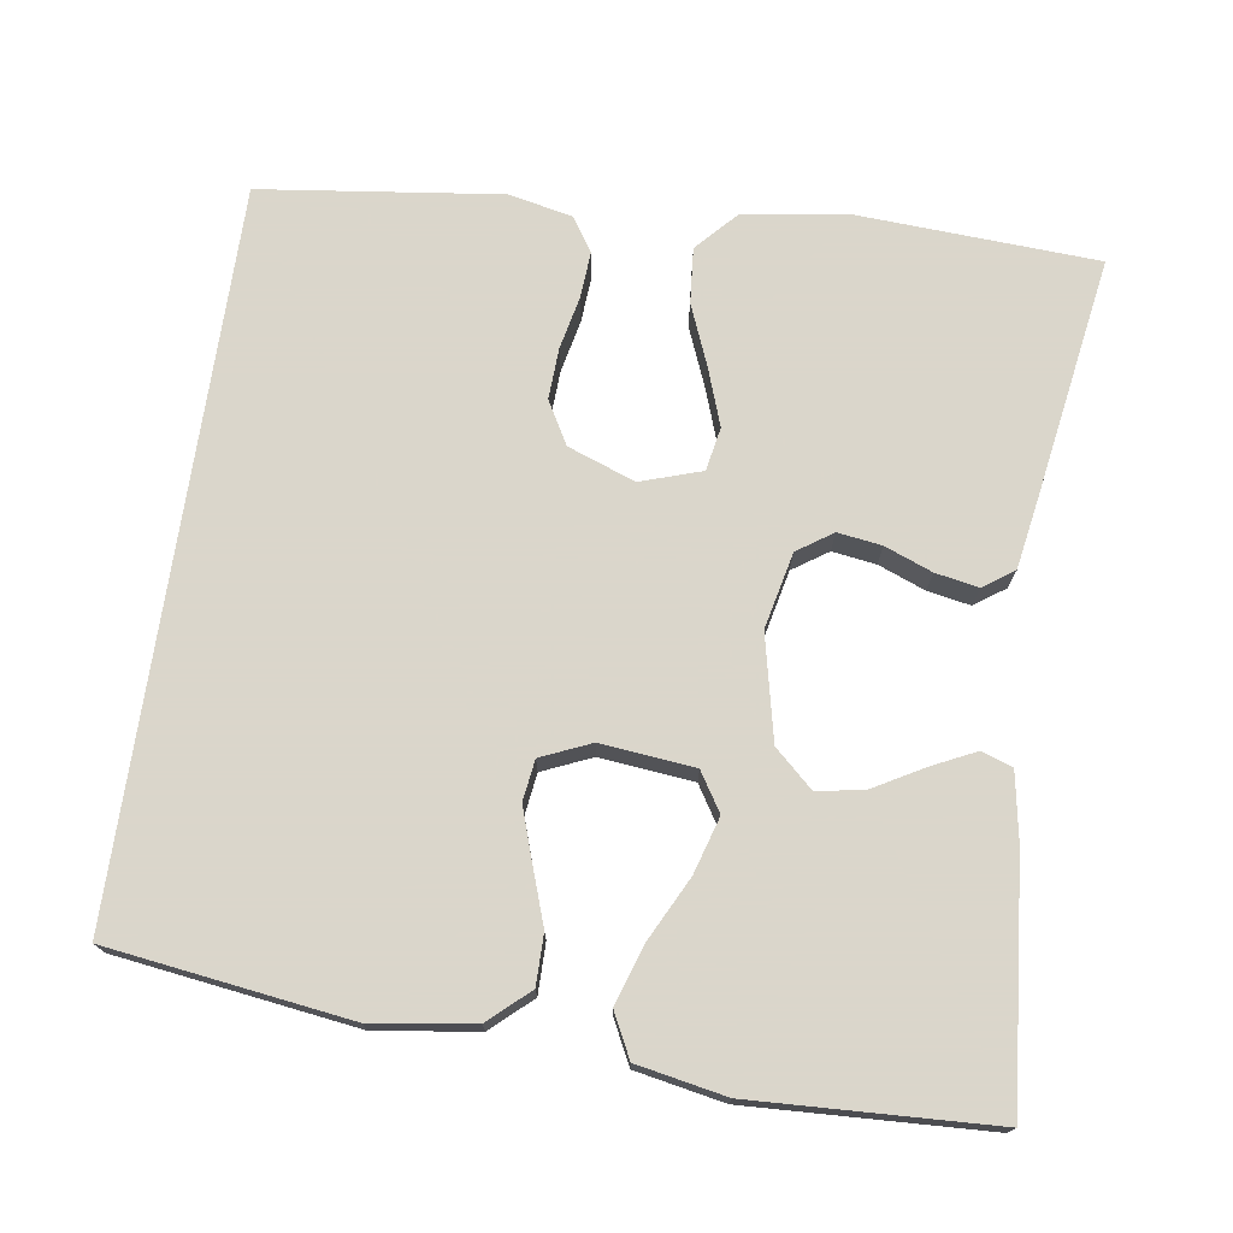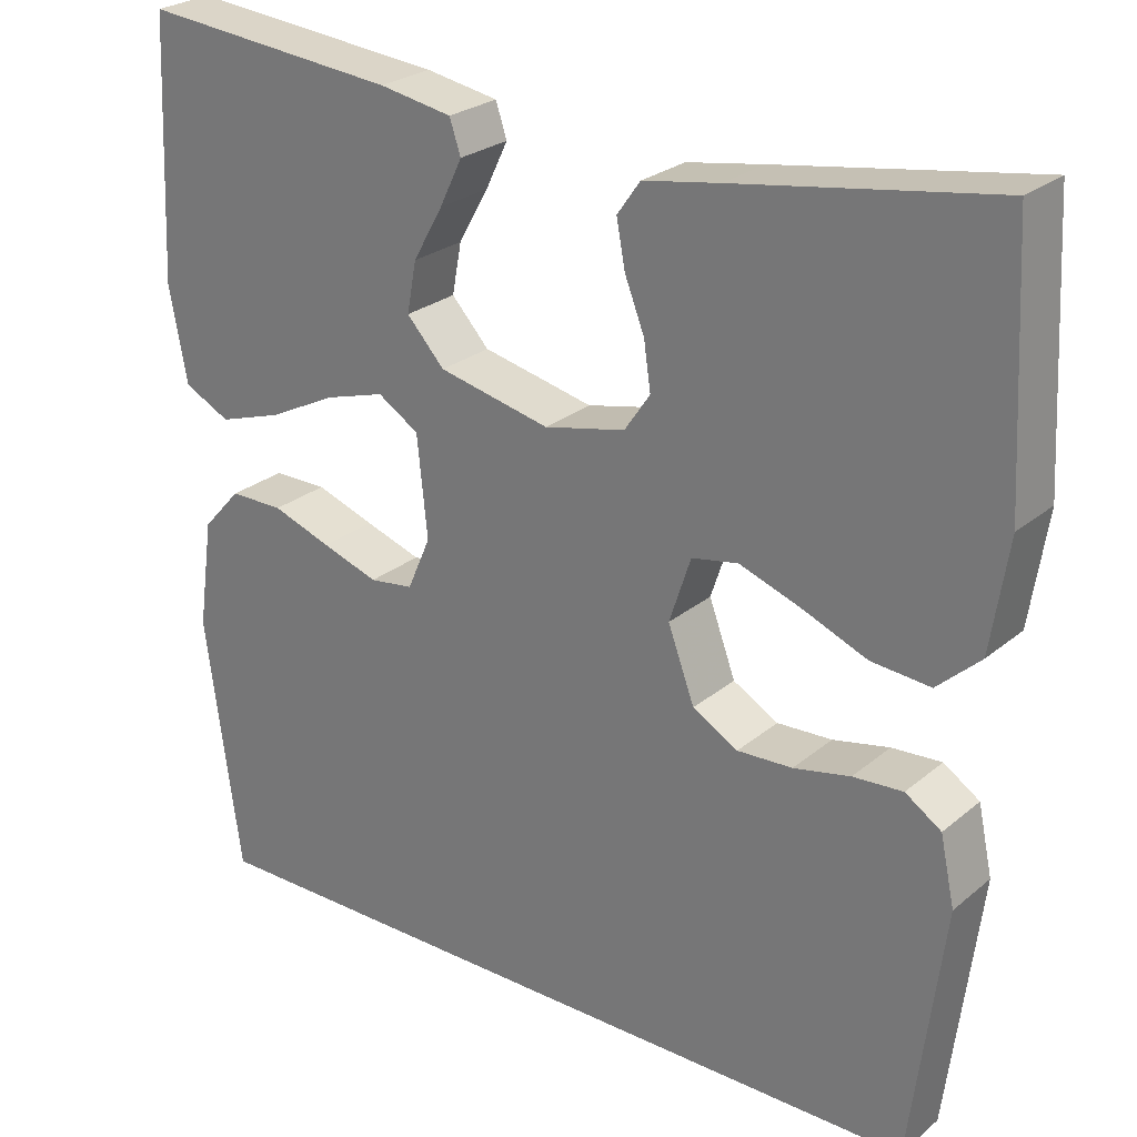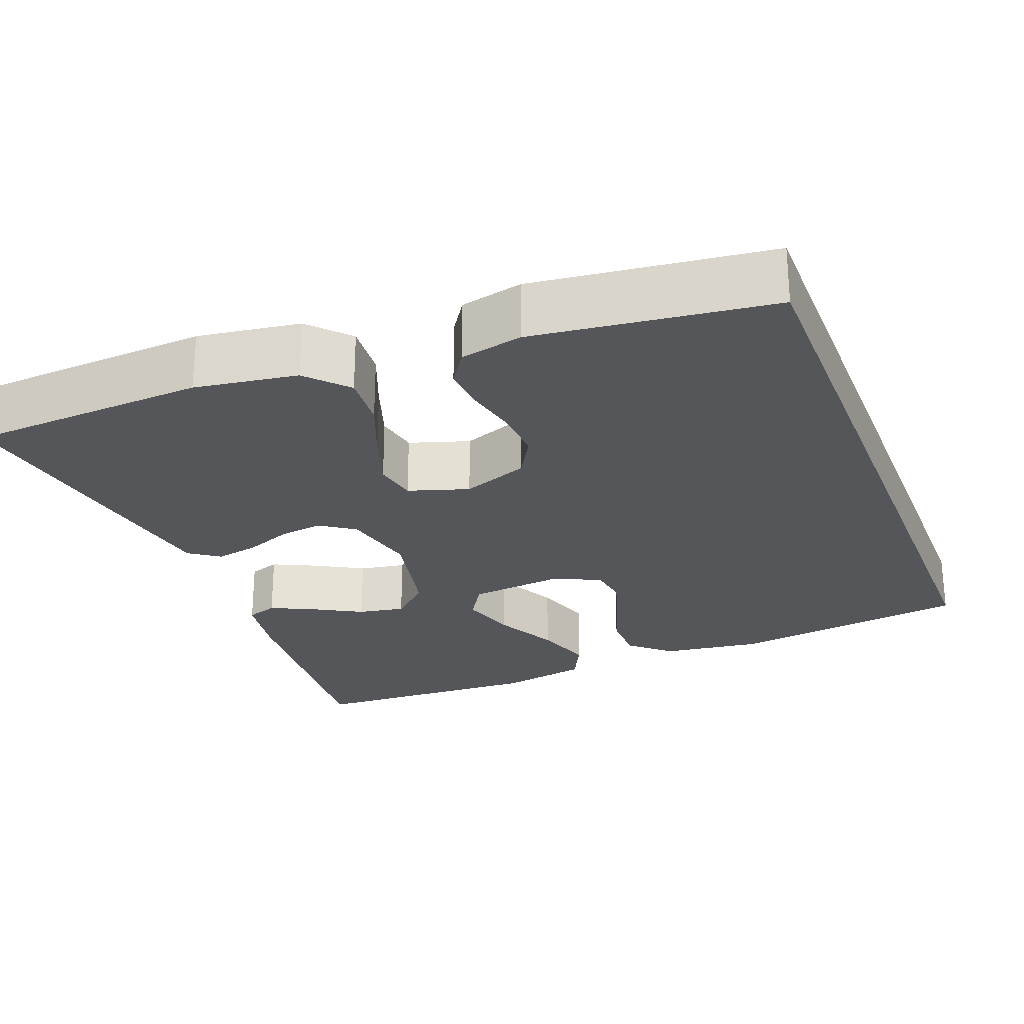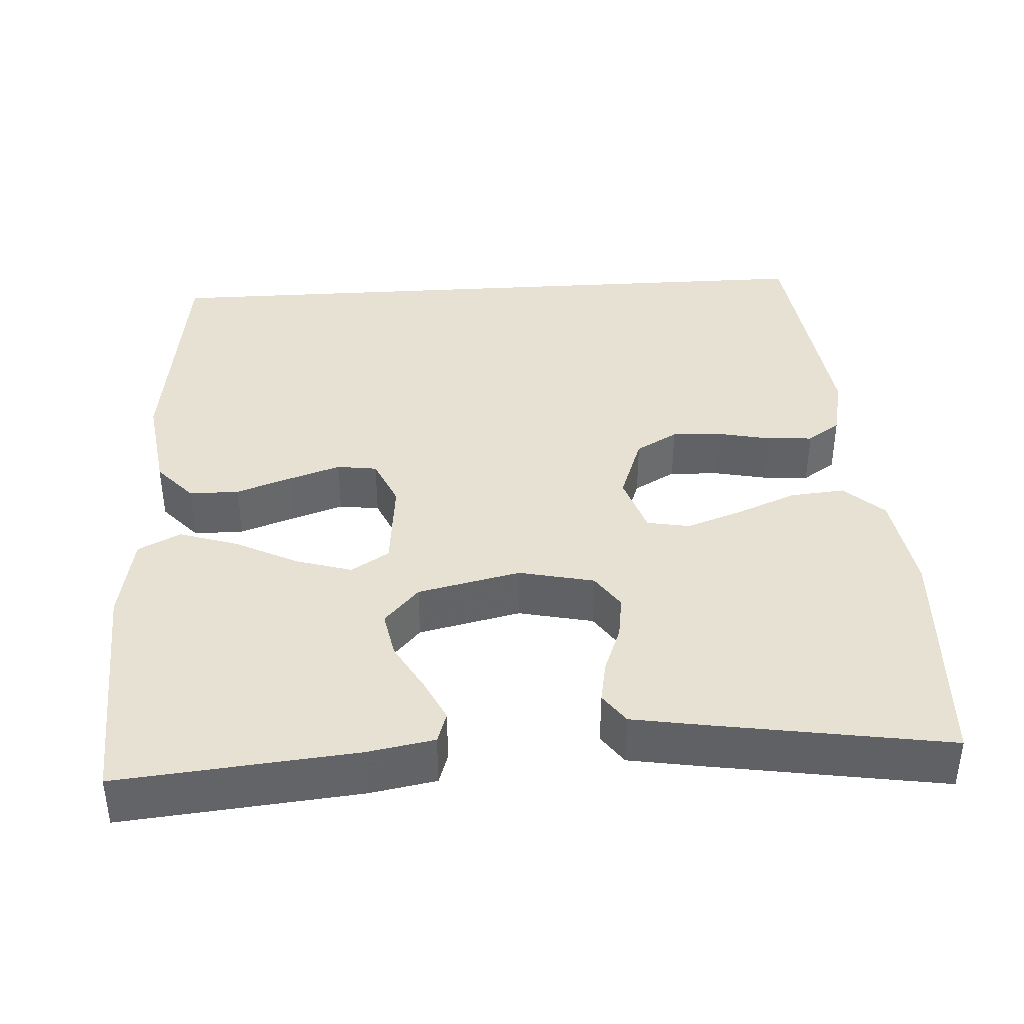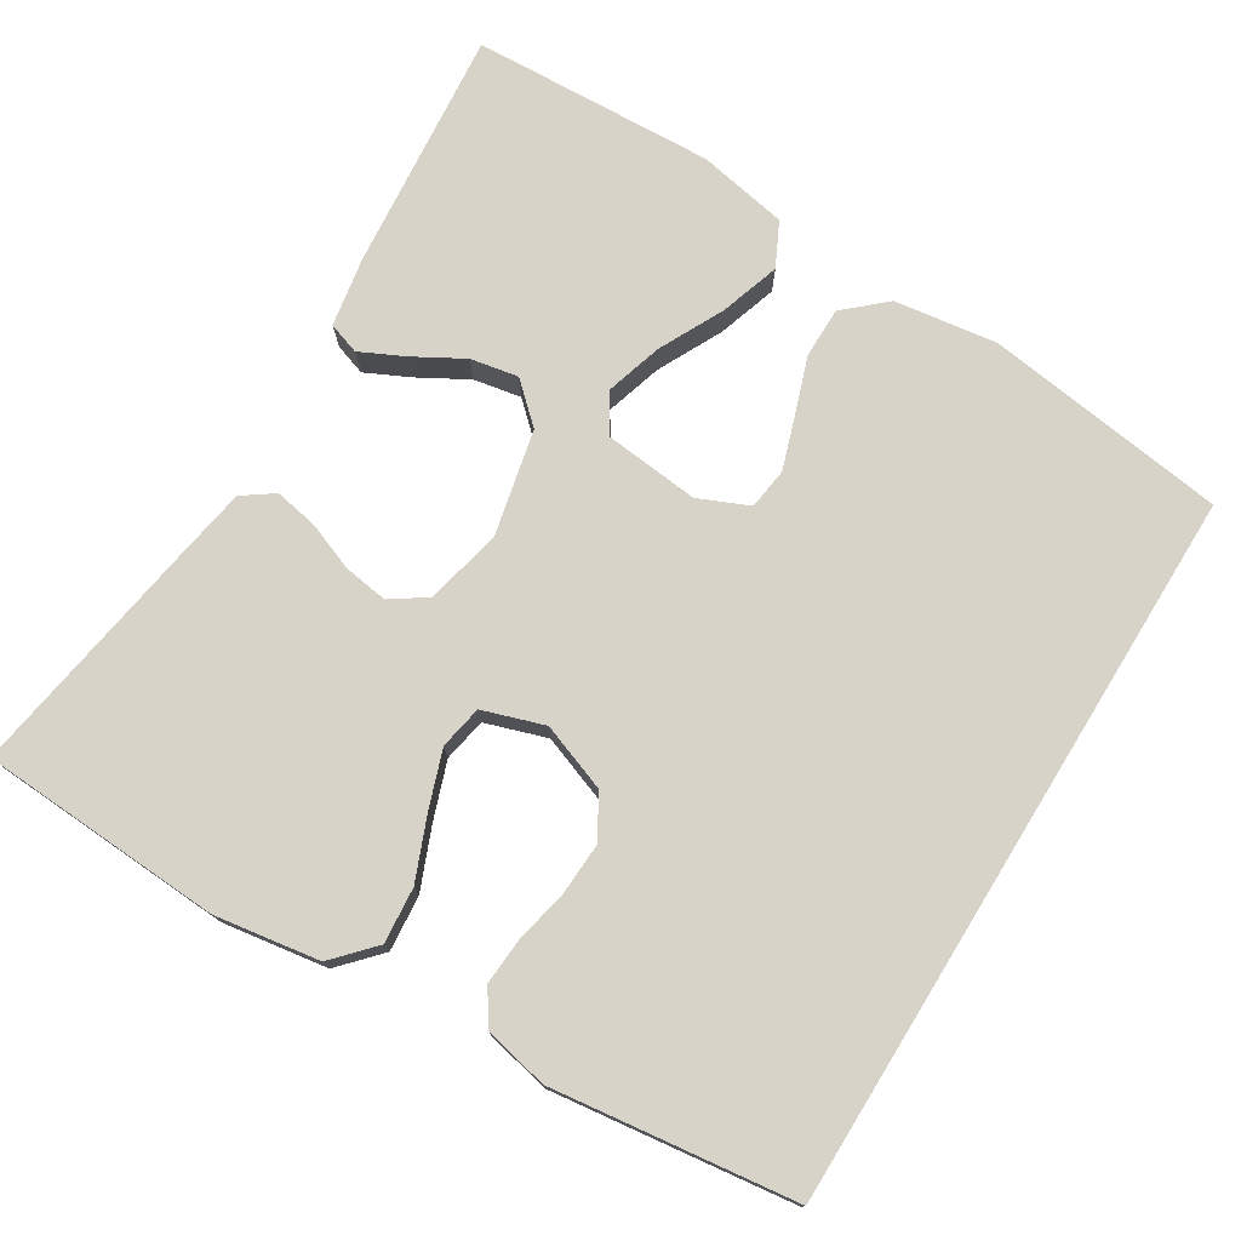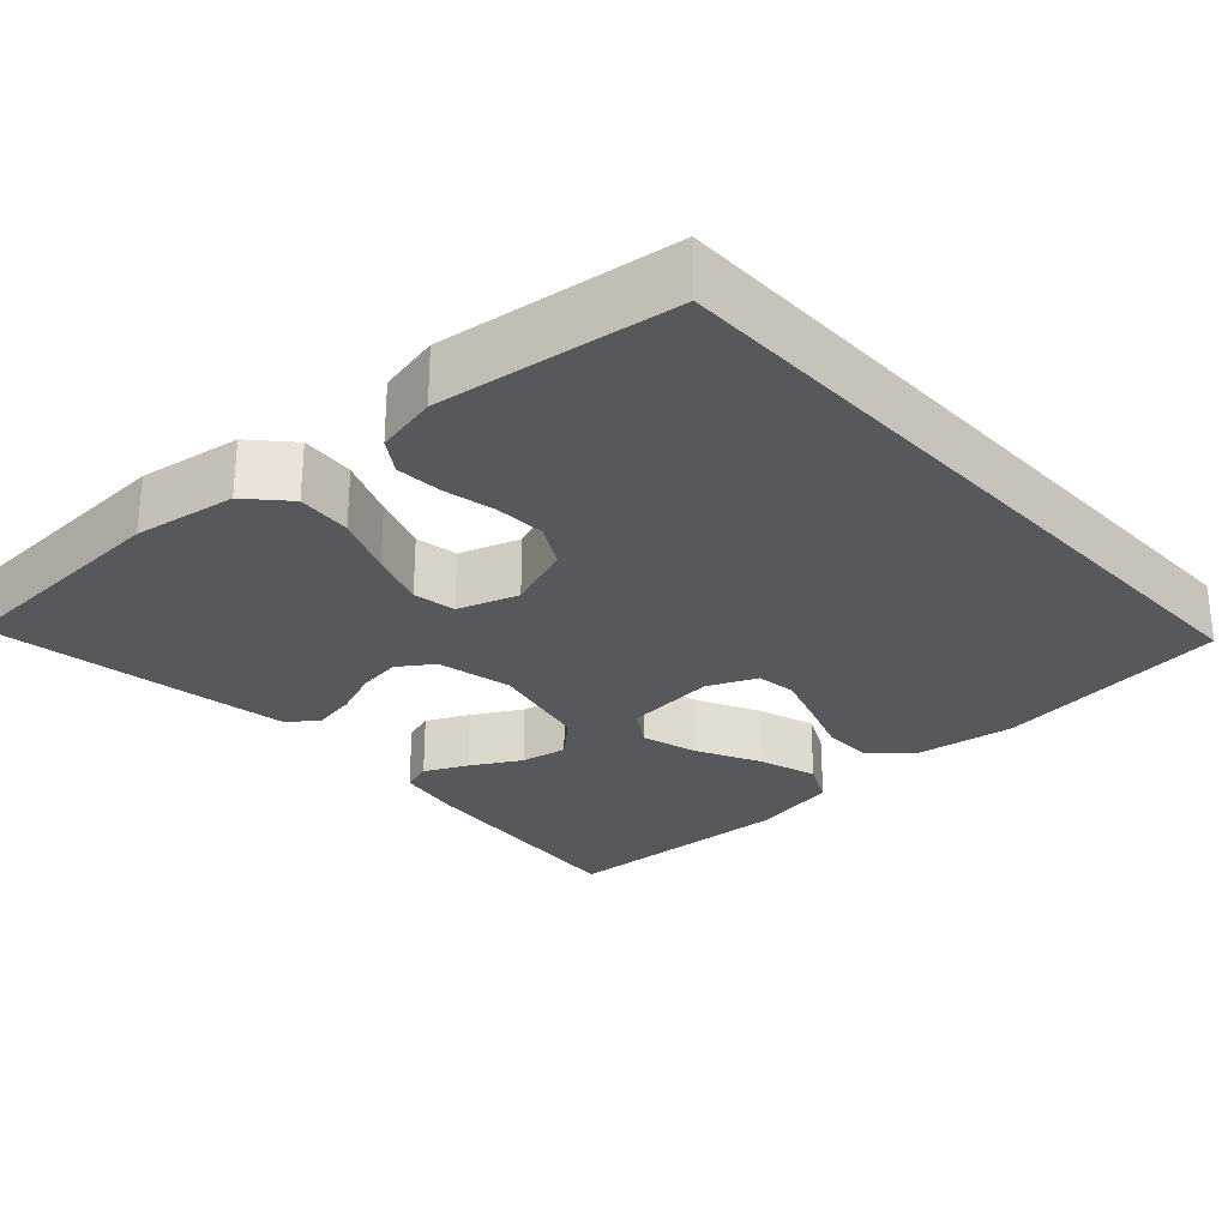
<metadata>
{"format":"obj","ext":"obj","renderer":"f3d","projection":"perspective","resolution":1024,"background":"white","views":[{"elev":73.7,"azim":-81.5,"up":"+Y"},{"elev":25.7,"azim":37.7,"up":"+Z"},{"elev":-25.9,"azim":111.5,"up":"+Y"},{"elev":39.4,"azim":-3.5,"up":"+Y"},{"elev":75.9,"azim":121.6,"up":"+Y"},{"elev":-27.7,"azim":132.4,"up":"+Y"}]}
</metadata>
<code>
v 0.5 0.07 0.5
v 0.516 0.07 0.2
v 0.496 0.07 0.07
v 0.446 0.07 0.024
v 0.377 0.07 0.03
v 0.301 0.07 0.061
v 0.23 0.07 0.086
v 0.176 0.07 0.076
v 0.151 0.07 0
v 0.182 0.07 -0.084
v 0.235 0.07 -0.114
v 0.299 0.07 -0.111
v 0.365 0.07 -0.097
v 0.423 0.07 -0.093
v 0.465 0.07 -0.121
v 0.482 0.07 -0.2
v 0.444 0.07 -0.5
v -0.453 0.07 -0.5
v -0.494 0.07 -0.2
v -0.476 0.07 -0.073
v -0.431 0.07 -0.023
v -0.368 0.07 -0.023
v -0.299 0.07 -0.047
v -0.233 0.07 -0.069
v -0.182 0.07 -0.062
v -0.155 0.07 0
v -0.167 0.07 0.117
v -0.215 0.07 0.147
v -0.285 0.07 0.126
v -0.365 0.07 0.086
v -0.439 0.07 0.062
v -0.493 0.07 0.089
v -0.514 0.07 0.2
v -0.5 0.07 0.5
v -0.2 0.07 0.472
v -0.115 0.07 0.457
v -0.102 0.07 0.418
v -0.128 0.07 0.364
v -0.163 0.07 0.302
v -0.174 0.07 0.243
v -0.13 0.07 0.195
v 0 0.07 0.166
v 0.095 0.07 0.187
v 0.125 0.07 0.231
v 0.117 0.07 0.286
v 0.094 0.07 0.345
v 0.084 0.07 0.399
v 0.111 0.07 0.437
v 0.2 0.07 0.452
v 0.5 0 0.5
v 0.516 0 0.2
v 0.496 0 0.07
v 0.446 0 0.024
v 0.377 0 0.03
v 0.301 0 0.061
v 0.23 0 0.086
v 0.176 0 0.076
v 0.151 0 0
v 0.182 0 -0.084
v 0.235 0 -0.114
v 0.299 0 -0.111
v 0.365 0 -0.097
v 0.423 0 -0.093
v 0.465 0 -0.121
v 0.482 0 -0.2
v 0.444 0 -0.5
v -0.453 0 -0.5
v -0.494 0 -0.2
v -0.476 0 -0.073
v -0.431 0 -0.023
v -0.368 0 -0.023
v -0.299 0 -0.047
v -0.233 0 -0.069
v -0.182 0 -0.062
v -0.155 0 0
v -0.167 0 0.117
v -0.215 0 0.147
v -0.285 0 0.126
v -0.365 0 0.086
v -0.439 0 0.062
v -0.493 0 0.089
v -0.514 0 0.2
v -0.5 0 0.5
v -0.2 0 0.472
v -0.115 0 0.457
v -0.102 0 0.418
v -0.128 0 0.364
v -0.163 0 0.302
v -0.174 0 0.243
v -0.13 0 0.195
v 0 0 0.166
v 0.095 0 0.187
v 0.125 0 0.231
v 0.117 0 0.286
v 0.094 0 0.345
v 0.084 0 0.399
v 0.111 0 0.437
v 0.2 0 0.452
f 4 5 6
f 3 4 6
f 2 3 6
f 1 2 6
f 49 1 6
f 48 49 6
f 47 48 6
f 46 47 6
f 45 46 6
f 44 45 6 7
f 43 44 7 8
f 42 43 8 9
f 41 42 9 10
f 37 38 39
f 36 37 39
f 35 36 39
f 34 35 39
f 33 34 39
f 32 33 39
f 31 32 39
f 30 31 39
f 29 30 39
f 28 29 39 40
f 27 28 40 41
f 21 22 23
f 20 21 23
f 19 20 23
f 18 19 23
f 17 18 23
f 17 23 24
f 15 16 17
f 14 15 17
f 13 14 17
f 12 13 17
f 11 12 17
f 17 24 25
f 11 17 25
f 10 11 25
f 26 27 41 10
f 10 25 26
f 55 54 53
f 55 53 52
f 55 52 51
f 55 51 50
f 55 50 98
f 55 98 97
f 55 97 96
f 55 96 95
f 55 95 94
f 56 55 94 93
f 57 56 93 92
f 58 57 92 91
f 59 58 91 90
f 88 87 86
f 88 86 85
f 88 85 84
f 88 84 83
f 88 83 82
f 88 82 81
f 88 81 80
f 88 80 79
f 88 79 78
f 89 88 78 77
f 90 89 77 76
f 72 71 70
f 72 70 69
f 72 69 68
f 72 68 67
f 72 67 66
f 73 72 66
f 66 65 64
f 66 64 63
f 66 63 62
f 66 62 61
f 66 61 60
f 74 73 66
f 74 66 60
f 74 60 59
f 59 90 76 75
f 75 74 59
f 1 50 51 2
f 2 51 52 3
f 3 52 53 4
f 4 53 54 5
f 5 54 55 6
f 6 55 56 7
f 7 56 57 8
f 8 57 58 9
f 9 58 59 10
f 10 59 60 11
f 11 60 61 12
f 12 61 62 13
f 13 62 63 14
f 14 63 64 15
f 15 64 65 16
f 16 65 66 17
f 17 66 67 18
f 18 67 68 19
f 19 68 69 20
f 20 69 70 21
f 21 70 71 22
f 22 71 72 23
f 23 72 73 24
f 24 73 74 25
f 25 74 75 26
f 26 75 76 27
f 27 76 77 28
f 28 77 78 29
f 29 78 79 30
f 30 79 80 31
f 31 80 81 32
f 32 81 82 33
f 33 82 83 34
f 34 83 84 35
f 35 84 85 36
f 36 85 86 37
f 37 86 87 38
f 38 87 88 39
f 39 88 89 40
f 40 89 90 41
f 41 90 91 42
f 42 91 92 43
f 43 92 93 44
f 44 93 94 45
f 45 94 95 46
f 46 95 96 47
f 47 96 97 48
f 48 97 98 49
f 49 98 50 1

</code>
